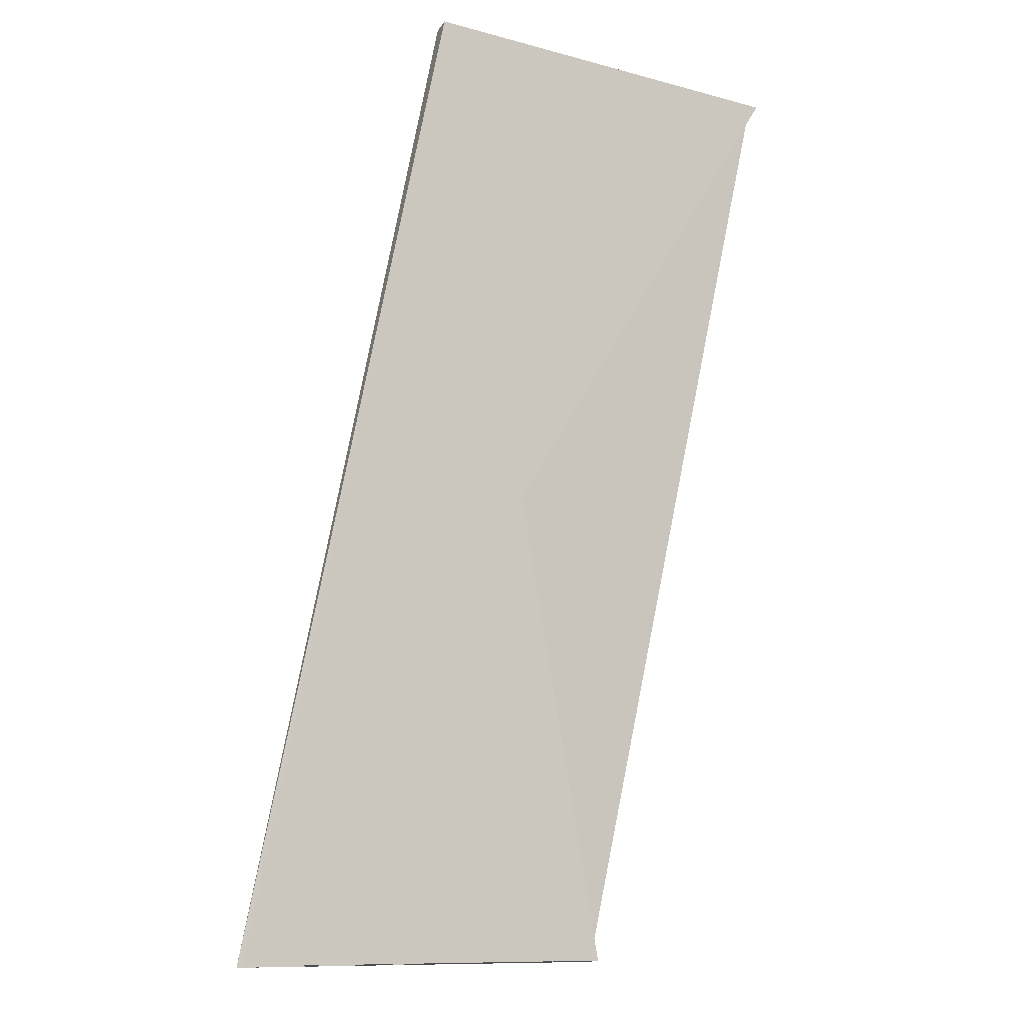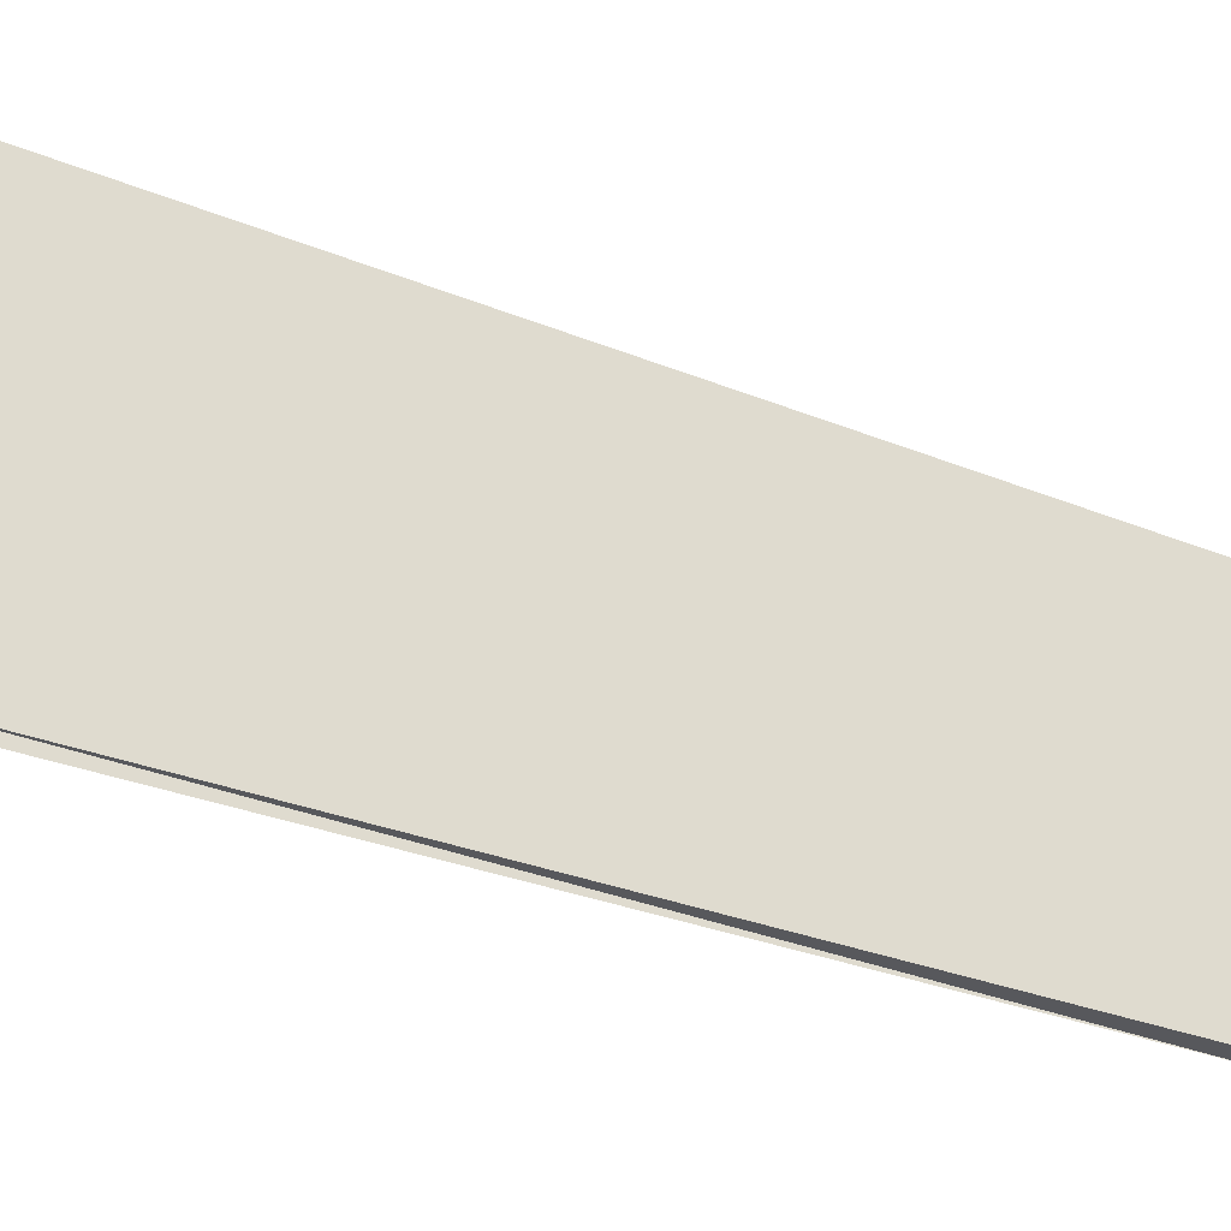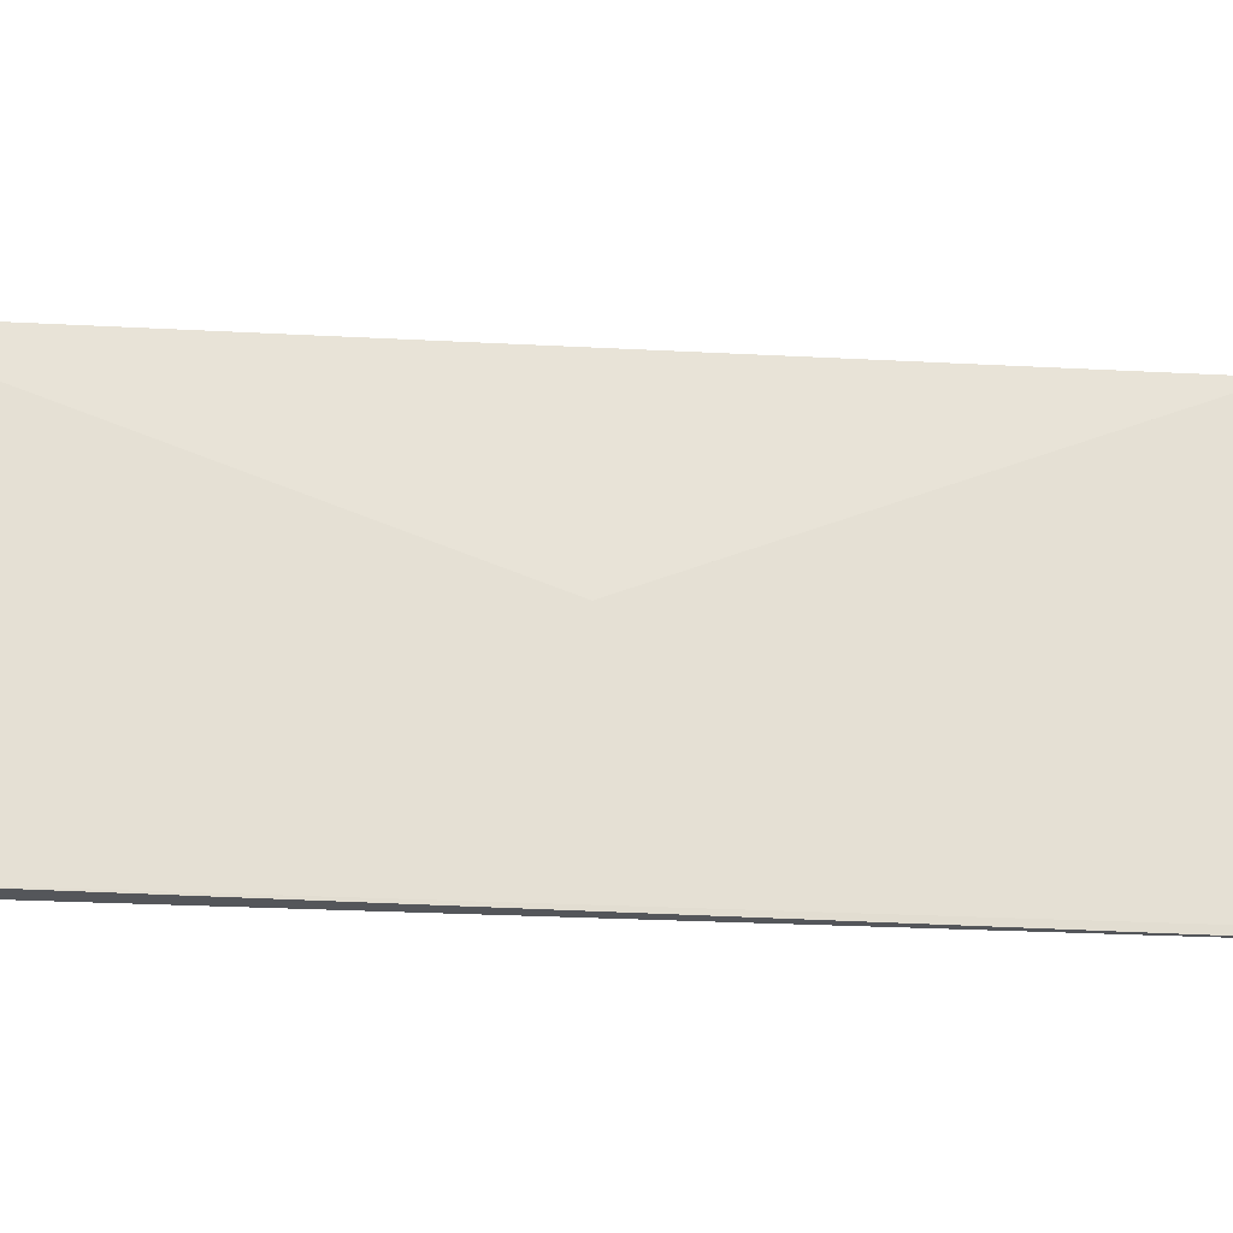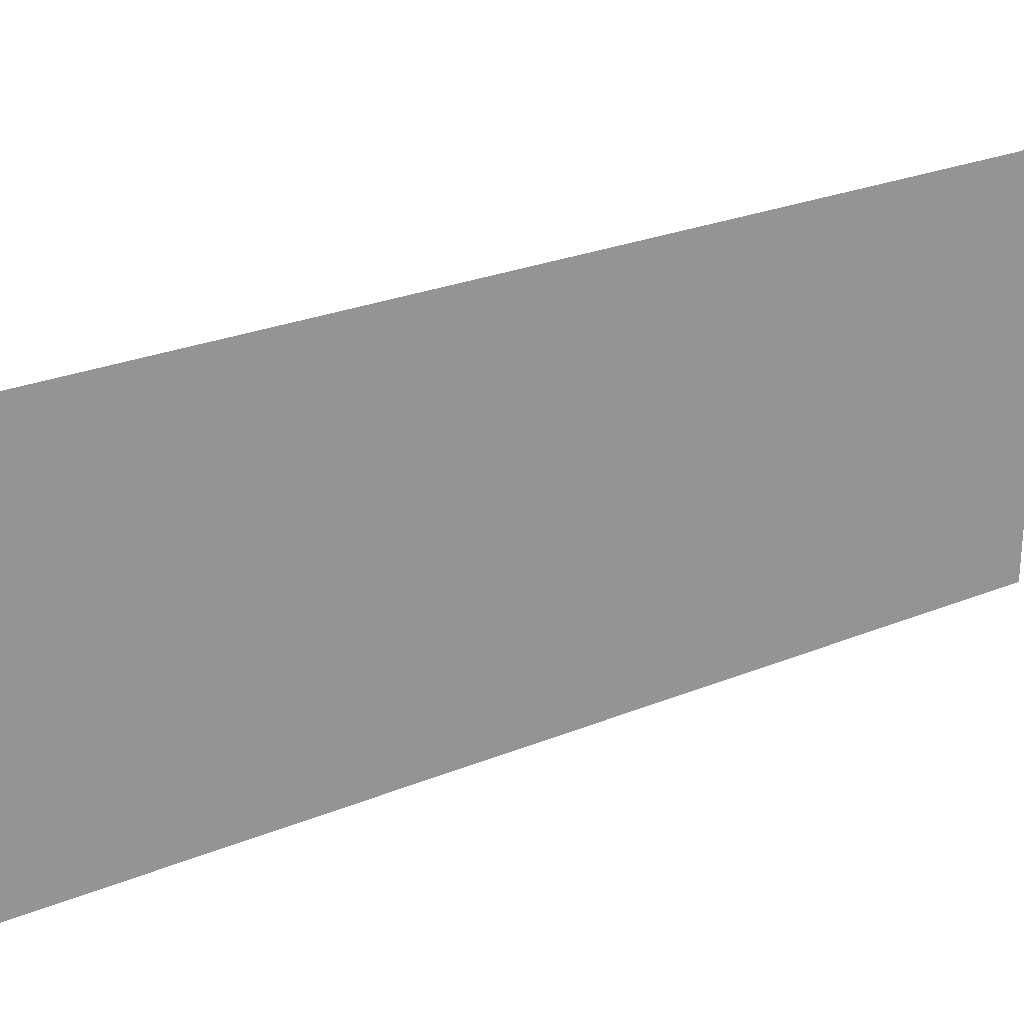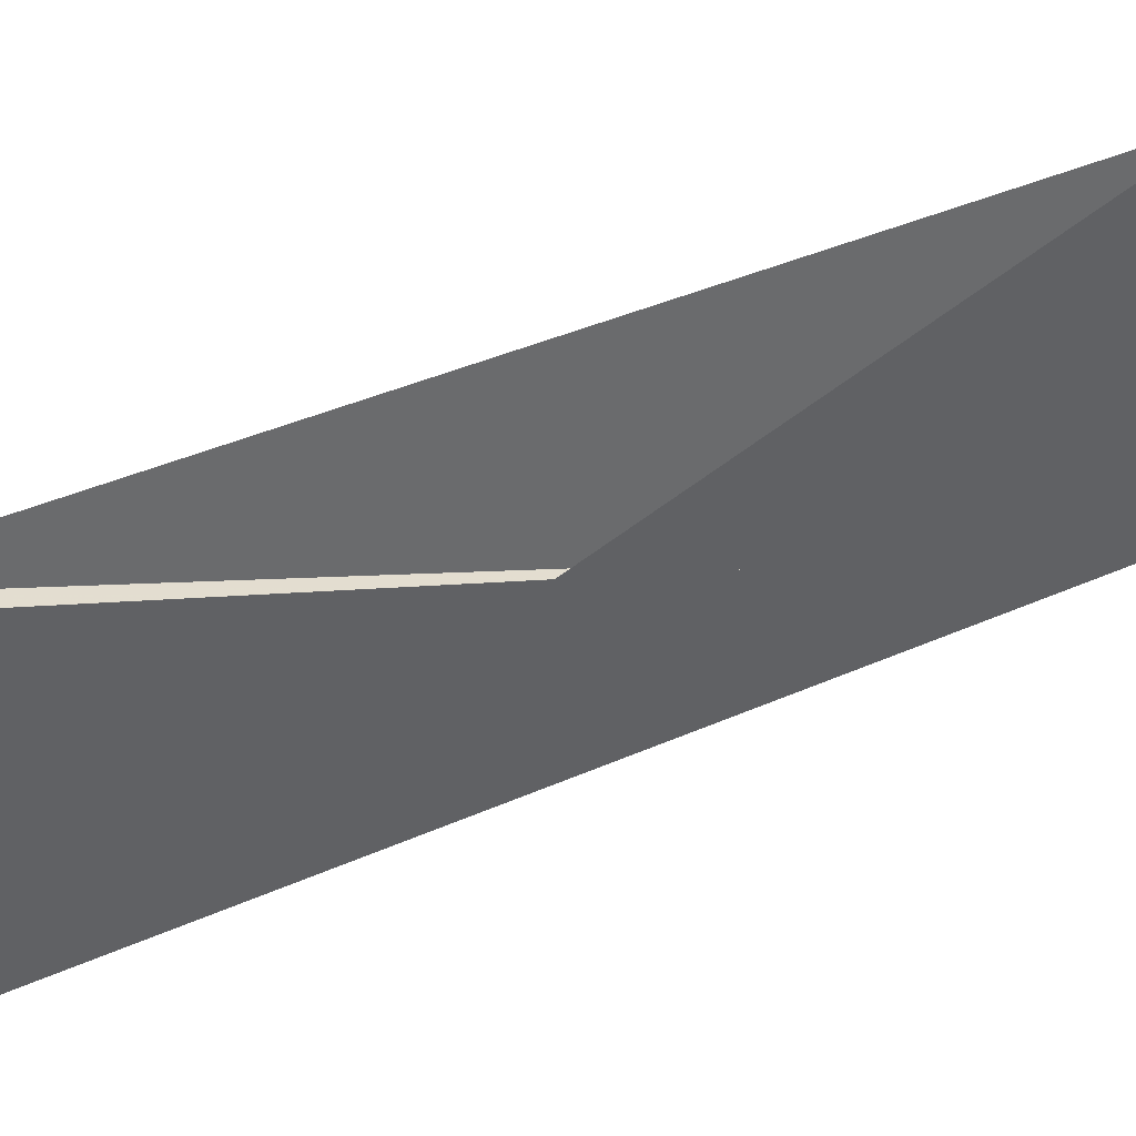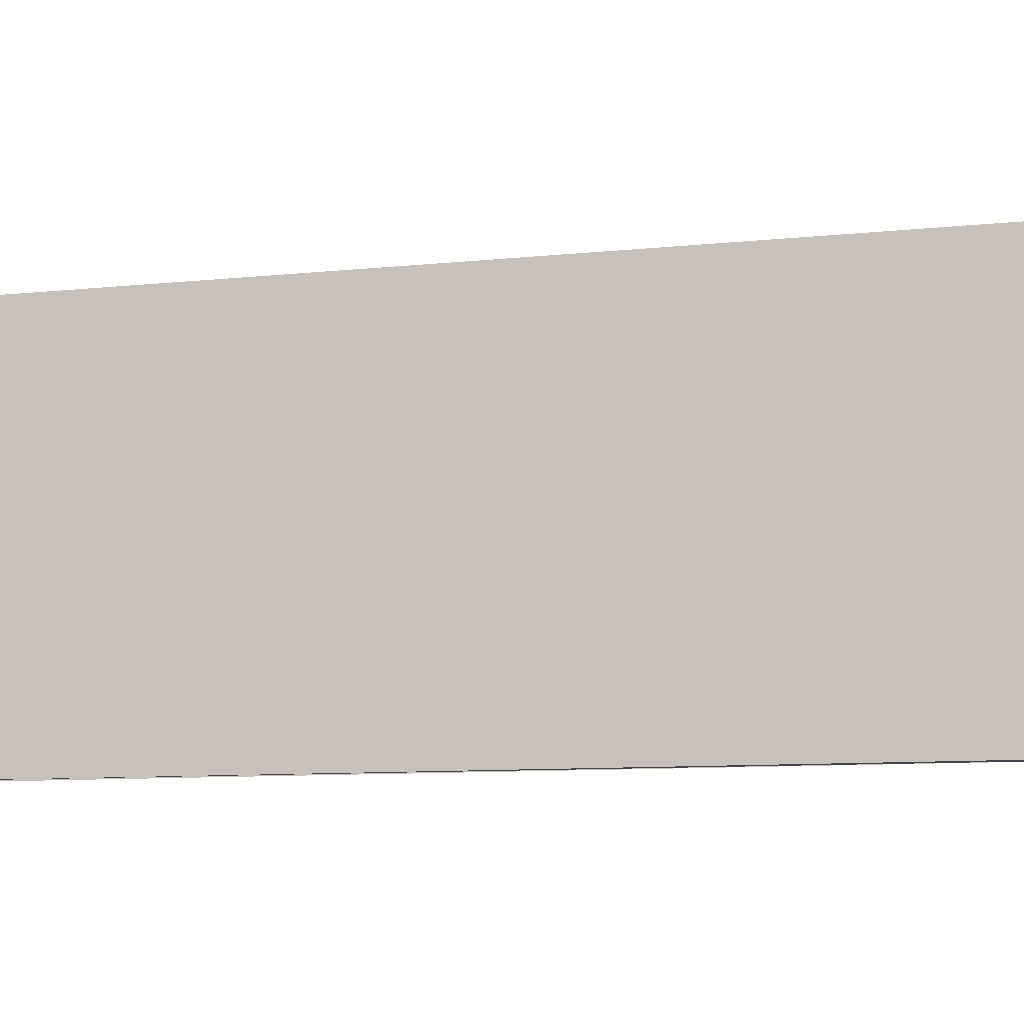
<metadata>
{"format":"obj","ext":"obj","renderer":"f3d","projection":"perspective","resolution":1024,"background":"white","views":[{"elev":-36.7,"azim":-113.4,"up":"+Y"},{"elev":-28.6,"azim":87.2,"up":"+Z"},{"elev":-25.4,"azim":-65.9,"up":"+Z"},{"elev":24.8,"azim":84.9,"up":"+Z"},{"elev":40.8,"azim":-89.3,"up":"+Z"},{"elev":-8.5,"azim":136.3,"up":"+Z"}]}
</metadata>
<code>
o Cut_1_Vigor
v 0.07812 1.661 -0.01049
v 0.07416 1.663 0.06619
v 0.1705 1.49 0.06619
v 0.1796 1.479 -0.01049
v 0.07393 1.66 -0.01049
v 0.07018 1.662 0.06619
v 0.1754 1.478 -0.01049
v 0.1665 1.489 0.06619
f 1 2 3 4
f 5 8 7 6
f 1 5 6 2
f 2 6 7 3
f 3 7 8 4
f 5 1 4 8

</code>
